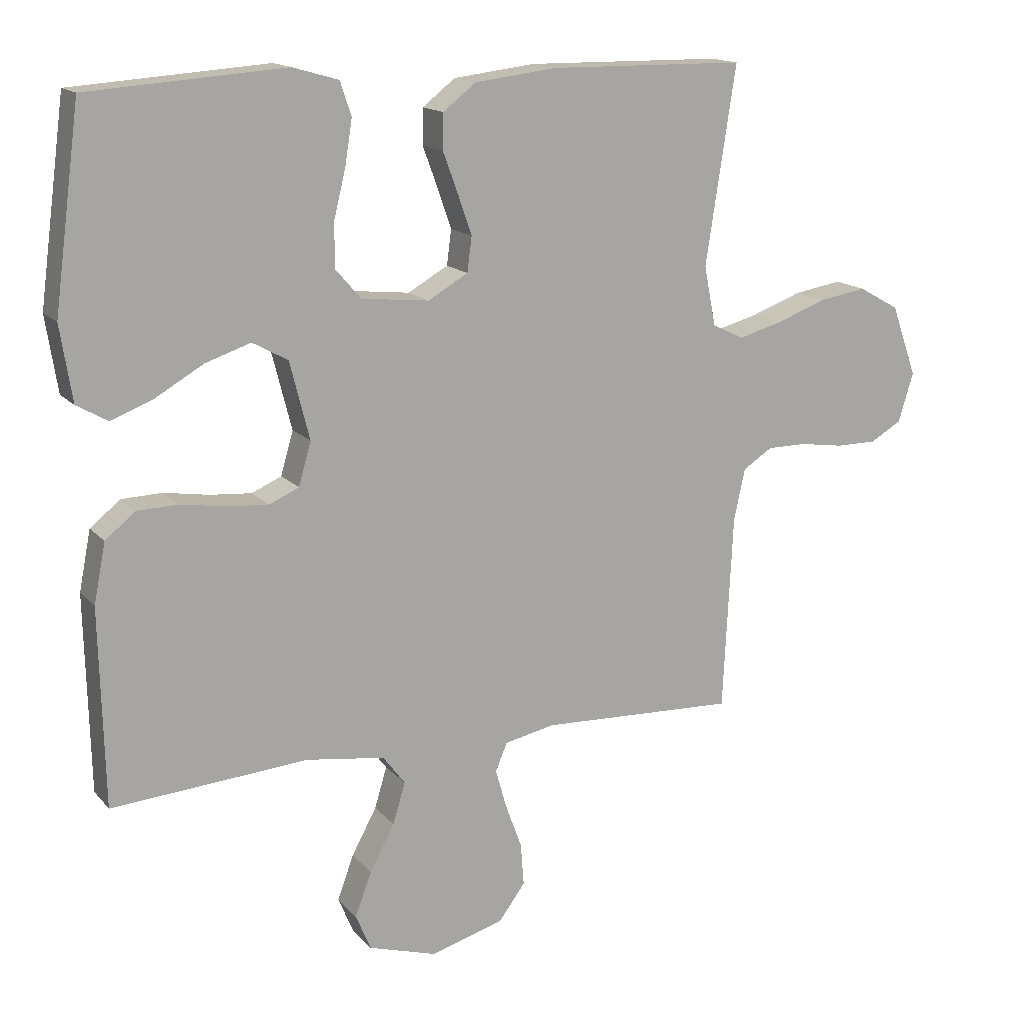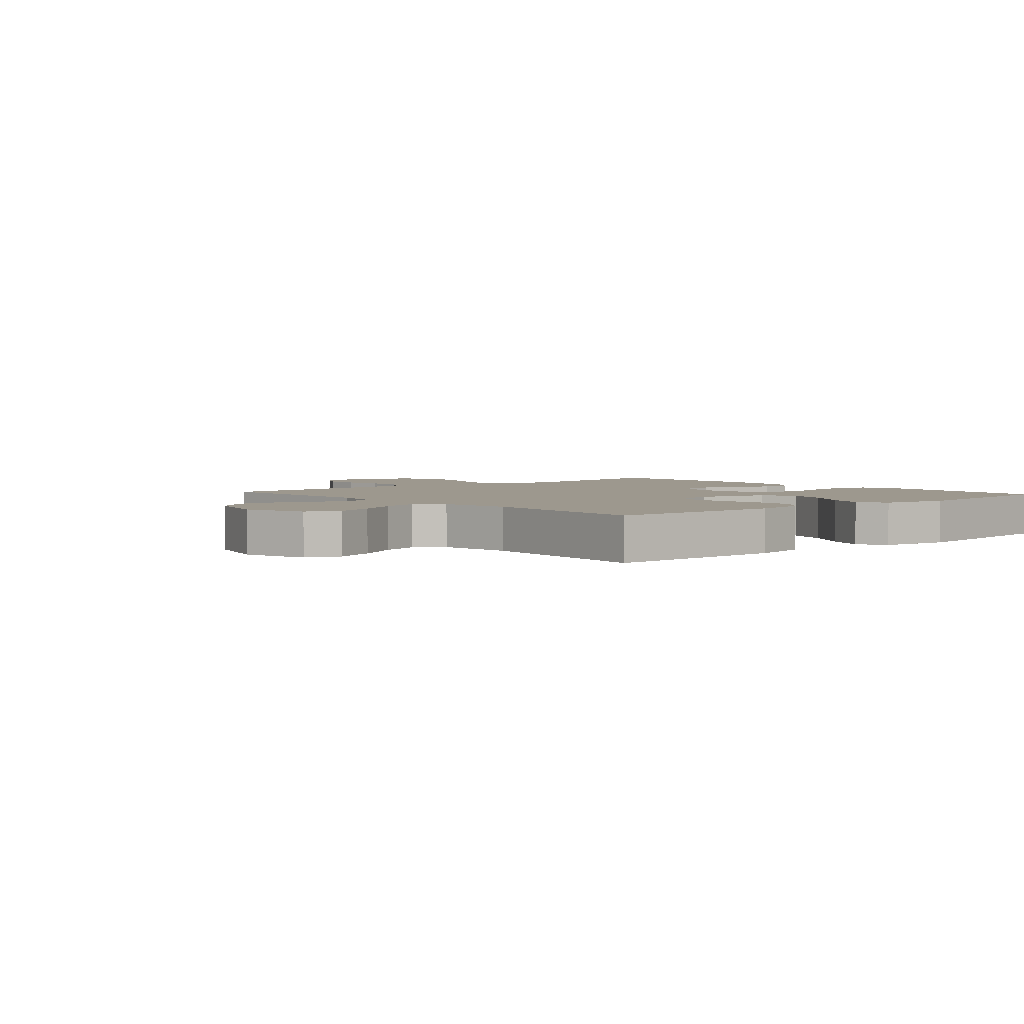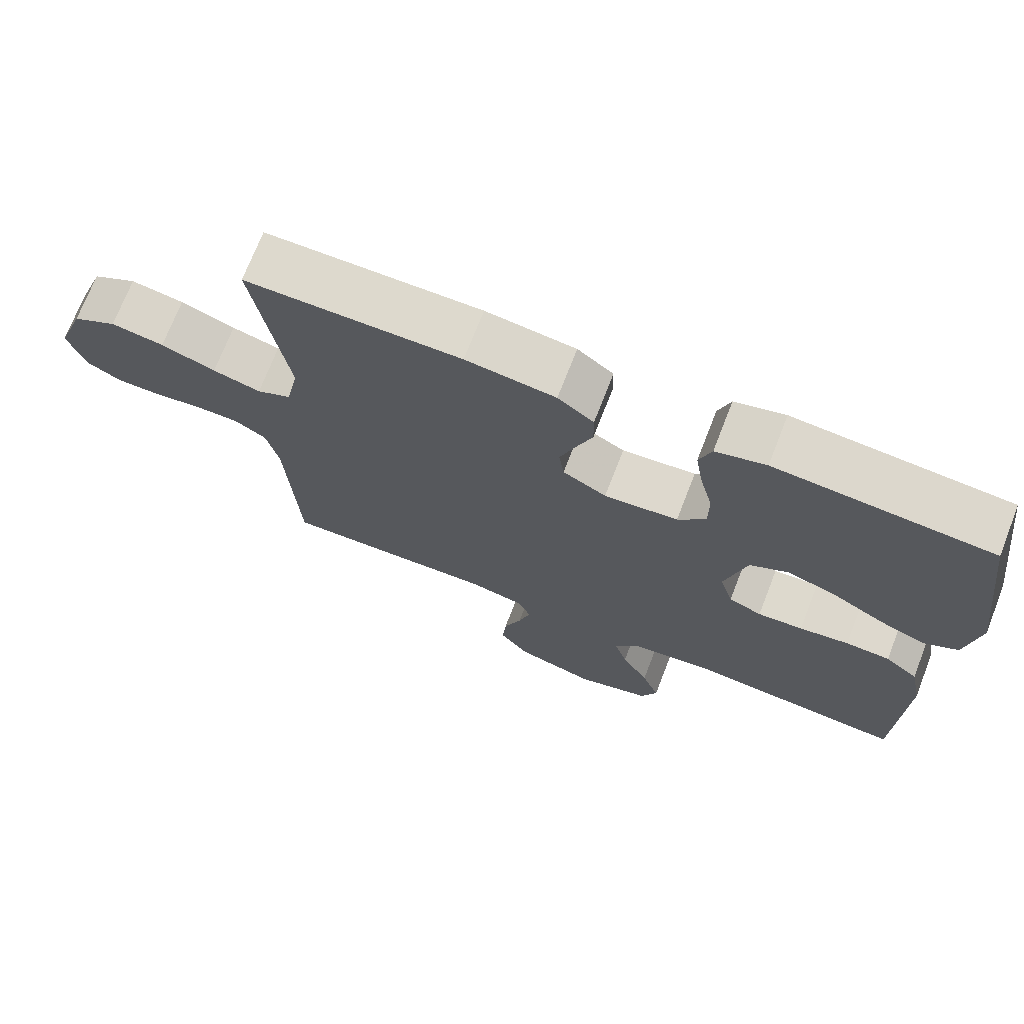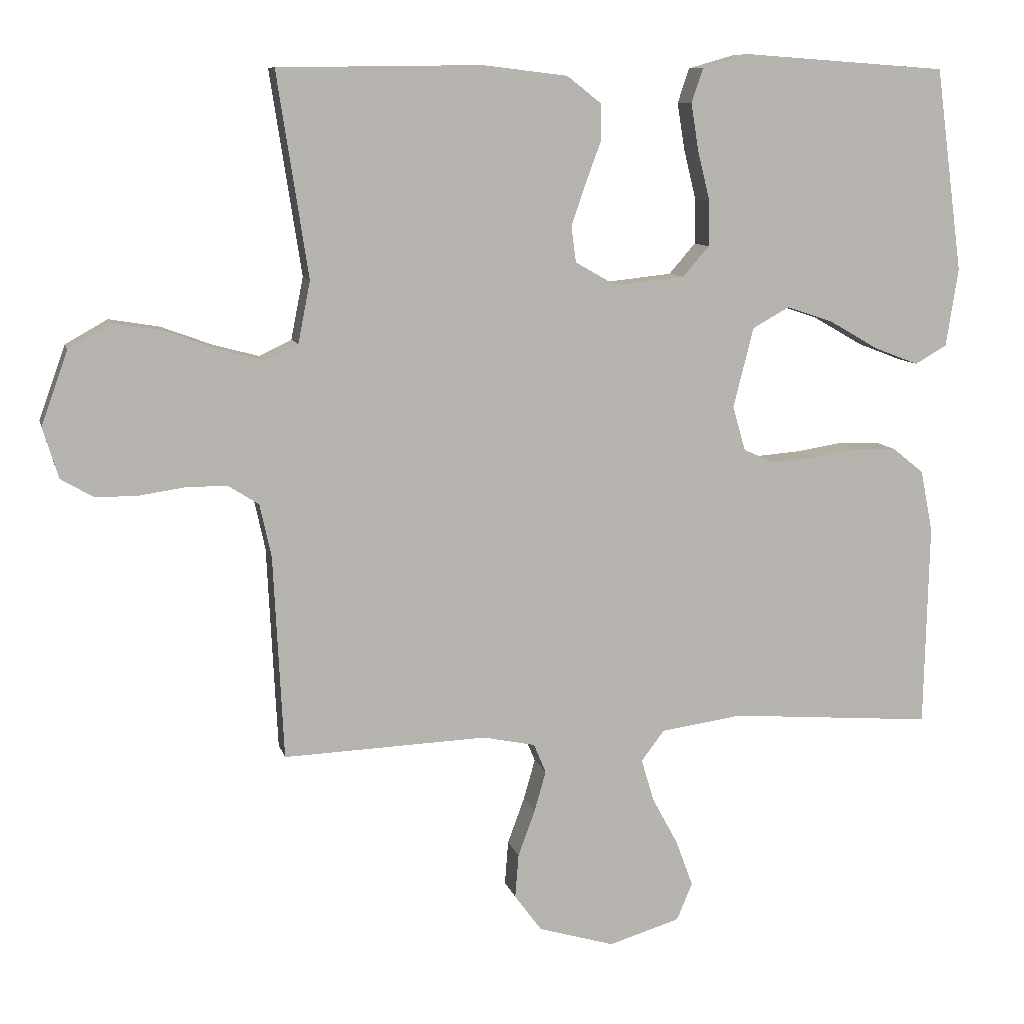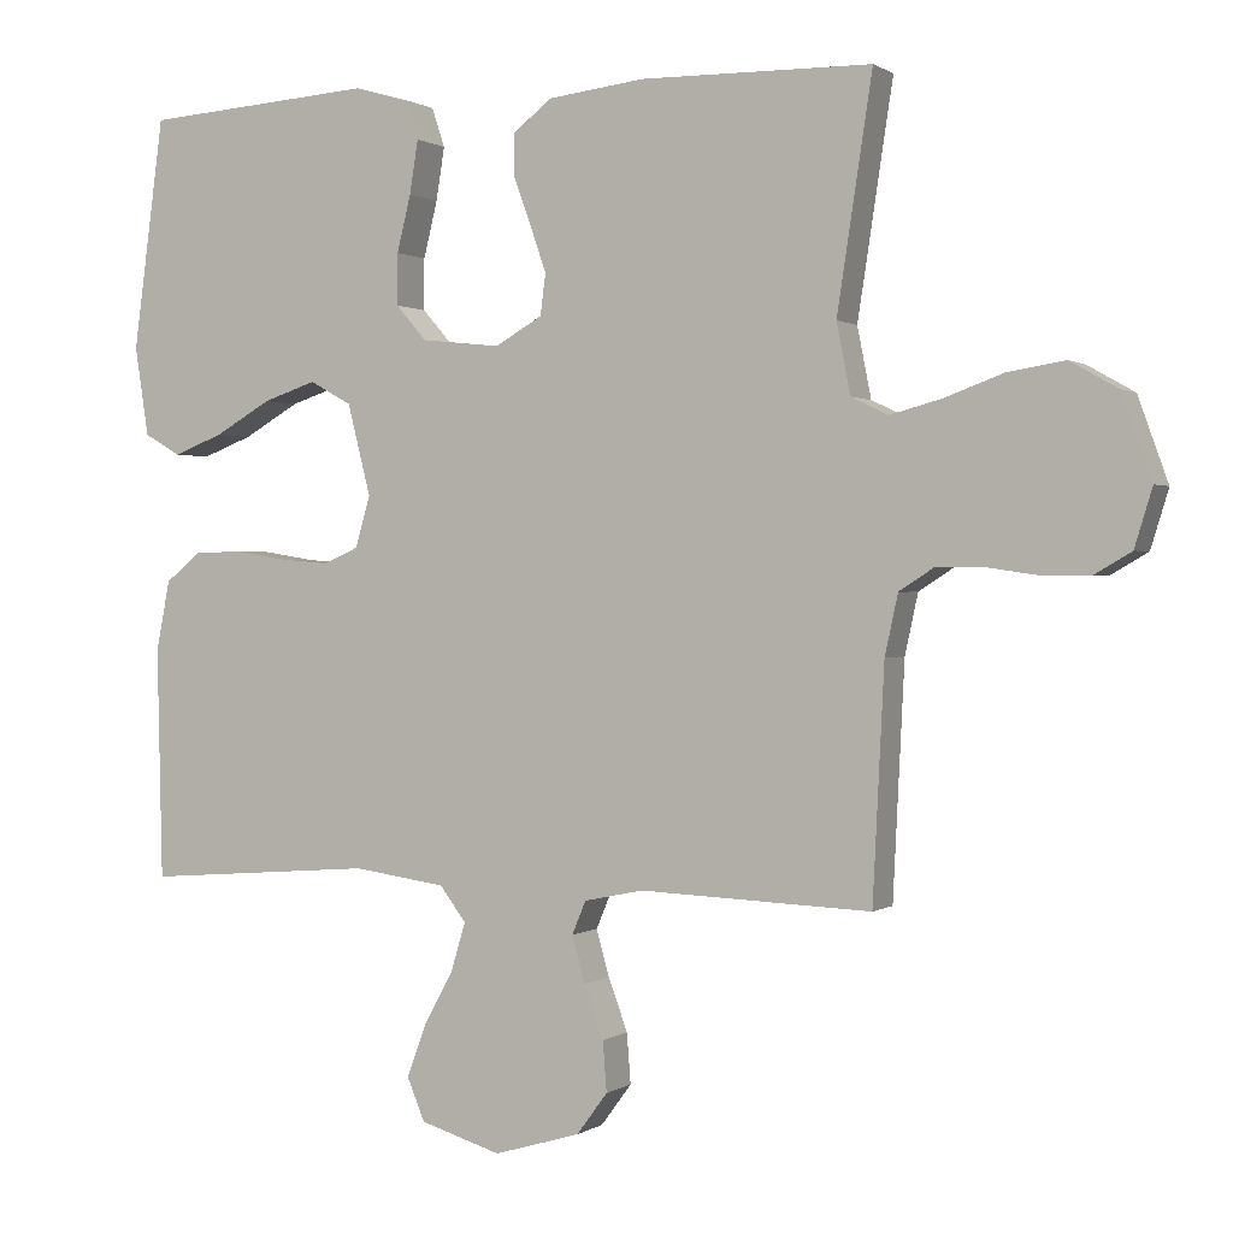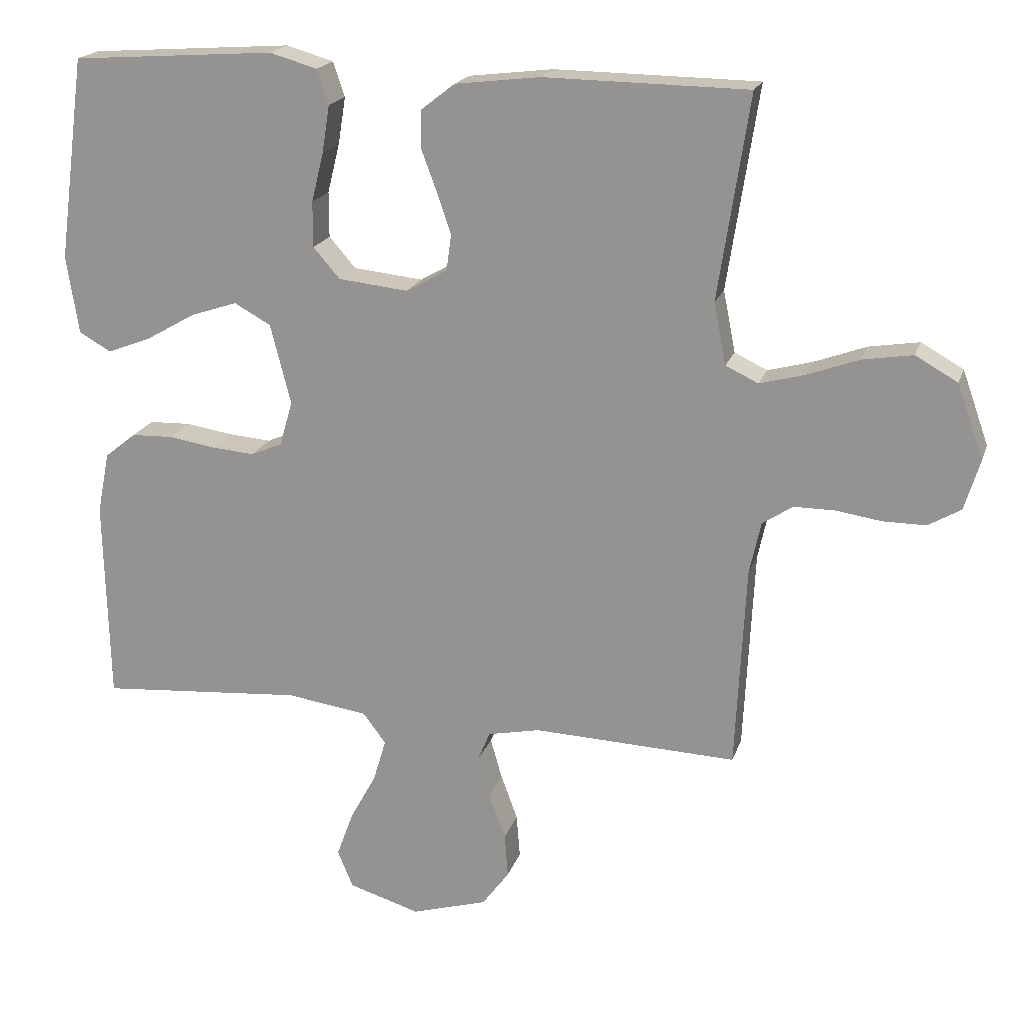
<metadata>
{"format":"obj","ext":"obj","renderer":"f3d","projection":"perspective","resolution":1024,"background":"white","views":[{"elev":15.3,"azim":-26.0,"up":"+Z"},{"elev":3.2,"azim":-131.1,"up":"+Y"},{"elev":72.0,"azim":-158.7,"up":"+Z"},{"elev":9.4,"azim":166.9,"up":"+Z"},{"elev":0.6,"azim":25.3,"up":"+Z"},{"elev":19.3,"azim":15.6,"up":"+Z"}]}
</metadata>
<code>
v -0.5 0.07 0.5
v -0.2 0.07 0.521
v -0.13 0.07 0.501
v -0.113 0.07 0.45
v -0.124 0.07 0.381
v -0.142 0.07 0.308
v -0.142 0.07 0.241
v -0.103 0.07 0.196
v 0 0.07 0.185
v 0.061 0.07 0.22
v 0.068 0.07 0.273
v 0.047 0.07 0.334
v 0.024 0.07 0.396
v 0.025 0.07 0.45
v 0.075 0.07 0.489
v 0.2 0.07 0.504
v 0.5 0.07 0.5
v 0.454 0.07 0.2
v 0.472 0.07 0.109
v 0.52 0.07 0.086
v 0.587 0.07 0.104
v 0.663 0.07 0.132
v 0.737 0.07 0.144
v 0.799 0.07 0.109
v 0.838 0.07 0
v 0.815 0.07 -0.075
v 0.767 0.07 -0.103
v 0.705 0.07 -0.103
v 0.637 0.07 -0.093
v 0.577 0.07 -0.093
v 0.532 0.07 -0.122
v 0.515 0.07 -0.2
v 0.5 0.07 -0.5
v 0.2 0.07 -0.488
v 0.123 0.07 -0.504
v 0.105 0.07 -0.547
v 0.122 0.07 -0.607
v 0.147 0.07 -0.675
v 0.152 0.07 -0.74
v 0.112 0.07 -0.794
v 0 0.07 -0.827
v -0.105 0.07 -0.795
v -0.128 0.07 -0.74
v -0.103 0.07 -0.672
v -0.065 0.07 -0.602
v -0.046 0.07 -0.539
v -0.08 0.07 -0.494
v -0.2 0.07 -0.477
v -0.5 0.07 -0.5
v -0.507 0.07 -0.2
v -0.489 0.07 -0.109
v -0.443 0.07 -0.072
v -0.381 0.07 -0.07
v -0.312 0.07 -0.081
v -0.249 0.07 -0.086
v -0.203 0.07 -0.066
v -0.184 0.07 0
v -0.214 0.07 0.118
v -0.268 0.07 0.148
v -0.337 0.07 0.125
v -0.41 0.07 0.083
v -0.475 0.07 0.058
v -0.522 0.07 0.085
v -0.54 0.07 0.2
v -0.5 0 0.5
v -0.2 0 0.521
v -0.13 0 0.501
v -0.113 0 0.45
v -0.124 0 0.381
v -0.142 0 0.308
v -0.142 0 0.241
v -0.103 0 0.196
v 0 0 0.185
v 0.061 0 0.22
v 0.068 0 0.273
v 0.047 0 0.334
v 0.024 0 0.396
v 0.025 0 0.45
v 0.075 0 0.489
v 0.2 0 0.504
v 0.5 0 0.5
v 0.454 0 0.2
v 0.472 0 0.109
v 0.52 0 0.086
v 0.587 0 0.104
v 0.663 0 0.132
v 0.737 0 0.144
v 0.799 0 0.109
v 0.838 0 0
v 0.815 0 -0.075
v 0.767 0 -0.103
v 0.705 0 -0.103
v 0.637 0 -0.093
v 0.577 0 -0.093
v 0.532 0 -0.122
v 0.515 0 -0.2
v 0.5 0 -0.5
v 0.2 0 -0.488
v 0.123 0 -0.504
v 0.105 0 -0.547
v 0.122 0 -0.607
v 0.147 0 -0.675
v 0.152 0 -0.74
v 0.112 0 -0.794
v 0 0 -0.827
v -0.105 0 -0.795
v -0.128 0 -0.74
v -0.103 0 -0.672
v -0.065 0 -0.602
v -0.046 0 -0.539
v -0.08 0 -0.494
v -0.2 0 -0.477
v -0.5 0 -0.5
v -0.507 0 -0.2
v -0.489 0 -0.109
v -0.443 0 -0.072
v -0.381 0 -0.07
v -0.312 0 -0.081
v -0.249 0 -0.086
v -0.203 0 -0.066
v -0.184 0 0
v -0.214 0 0.118
v -0.268 0 0.148
v -0.337 0 0.125
v -0.41 0 0.083
v -0.475 0 0.058
v -0.522 0 0.085
v -0.54 0 0.2
f 4 5 6
f 3 4 6
f 2 3 6
f 1 2 6
f 64 1 6
f 63 64 6
f 62 63 6
f 61 62 6
f 60 61 6
f 59 60 6 7
f 58 59 7 8
f 57 58 8 9
f 56 57 9 10
f 52 53 54
f 51 52 54
f 50 51 54
f 49 50 54
f 48 49 54
f 47 48 54 55
f 46 47 55 56
f 43 44 45
f 42 43 45
f 41 42 45
f 40 41 45
f 39 40 45
f 38 39 45
f 37 38 45
f 36 37 45 46
f 46 56 10
f 36 46 10
f 35 36 10
f 32 33 34
f 35 10 11
f 34 35 11
f 32 34 11
f 31 32 11
f 27 28 29
f 26 27 29
f 25 26 29
f 24 25 29
f 23 24 29
f 22 23 29
f 21 22 29
f 20 21 29 30
f 30 31 11
f 20 30 11
f 19 20 11
f 16 17 18
f 15 16 18
f 14 15 18
f 13 14 18
f 12 13 18
f 11 12 18 19
f 70 69 68
f 70 68 67
f 70 67 66
f 70 66 65
f 70 65 128
f 70 128 127
f 70 127 126
f 70 126 125
f 70 125 124
f 71 70 124 123
f 72 71 123 122
f 73 72 122 121
f 74 73 121 120
f 118 117 116
f 118 116 115
f 118 115 114
f 118 114 113
f 118 113 112
f 119 118 112 111
f 120 119 111 110
f 109 108 107
f 109 107 106
f 109 106 105
f 109 105 104
f 109 104 103
f 109 103 102
f 109 102 101
f 110 109 101 100
f 74 120 110
f 74 110 100
f 74 100 99
f 98 97 96
f 75 74 99
f 75 99 98
f 75 98 96
f 75 96 95
f 93 92 91
f 93 91 90
f 93 90 89
f 93 89 88
f 93 88 87
f 93 87 86
f 93 86 85
f 94 93 85 84
f 75 95 94
f 75 94 84
f 75 84 83
f 82 81 80
f 82 80 79
f 82 79 78
f 82 78 77
f 82 77 76
f 83 82 76 75
f 1 65 66 2
f 2 66 67 3
f 3 67 68 4
f 4 68 69 5
f 5 69 70 6
f 6 70 71 7
f 7 71 72 8
f 8 72 73 9
f 9 73 74 10
f 10 74 75 11
f 11 75 76 12
f 12 76 77 13
f 13 77 78 14
f 14 78 79 15
f 15 79 80 16
f 16 80 81 17
f 17 81 82 18
f 18 82 83 19
f 19 83 84 20
f 20 84 85 21
f 21 85 86 22
f 22 86 87 23
f 23 87 88 24
f 24 88 89 25
f 25 89 90 26
f 26 90 91 27
f 27 91 92 28
f 28 92 93 29
f 29 93 94 30
f 30 94 95 31
f 31 95 96 32
f 32 96 97 33
f 33 97 98 34
f 34 98 99 35
f 35 99 100 36
f 36 100 101 37
f 37 101 102 38
f 38 102 103 39
f 39 103 104 40
f 40 104 105 41
f 41 105 106 42
f 42 106 107 43
f 43 107 108 44
f 44 108 109 45
f 45 109 110 46
f 46 110 111 47
f 47 111 112 48
f 48 112 113 49
f 49 113 114 50
f 50 114 115 51
f 51 115 116 52
f 52 116 117 53
f 53 117 118 54
f 54 118 119 55
f 55 119 120 56
f 56 120 121 57
f 57 121 122 58
f 58 122 123 59
f 59 123 124 60
f 60 124 125 61
f 61 125 126 62
f 62 126 127 63
f 63 127 128 64
f 64 128 65 1

</code>
